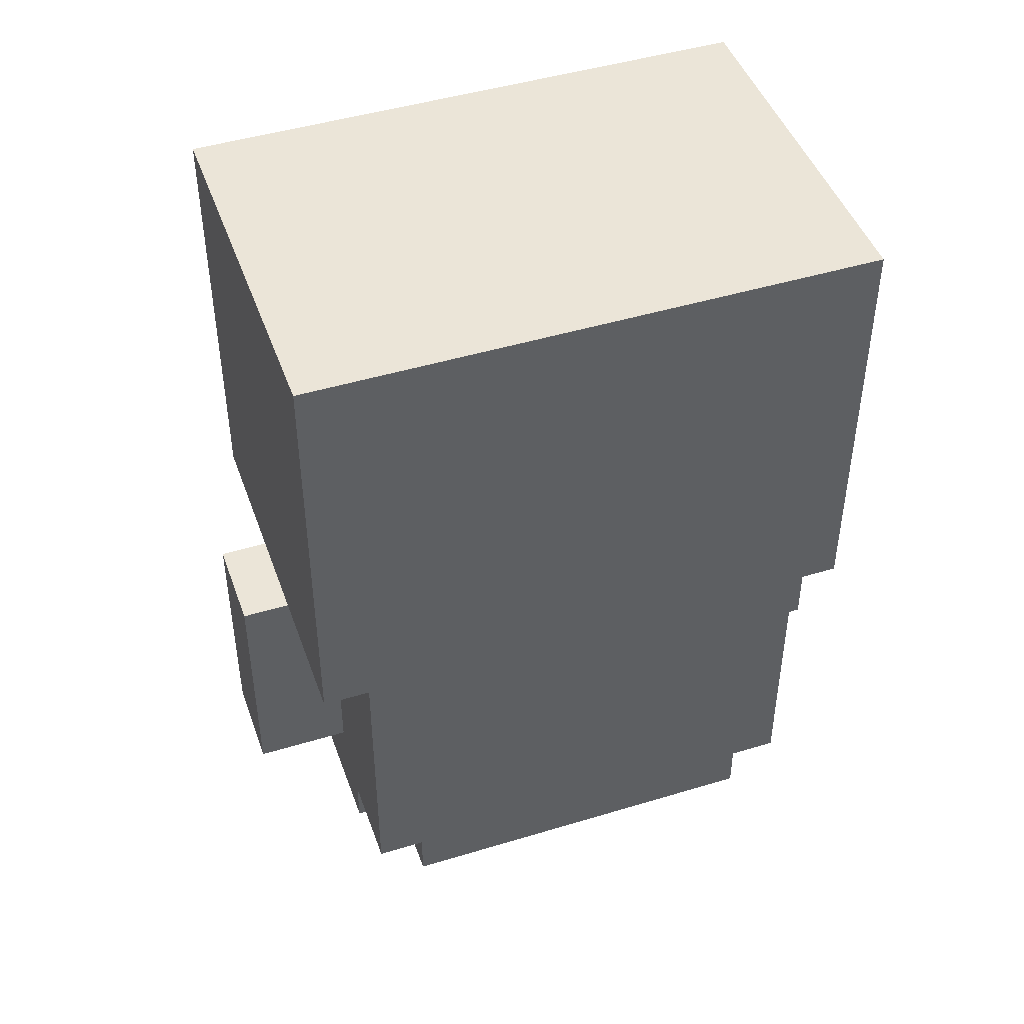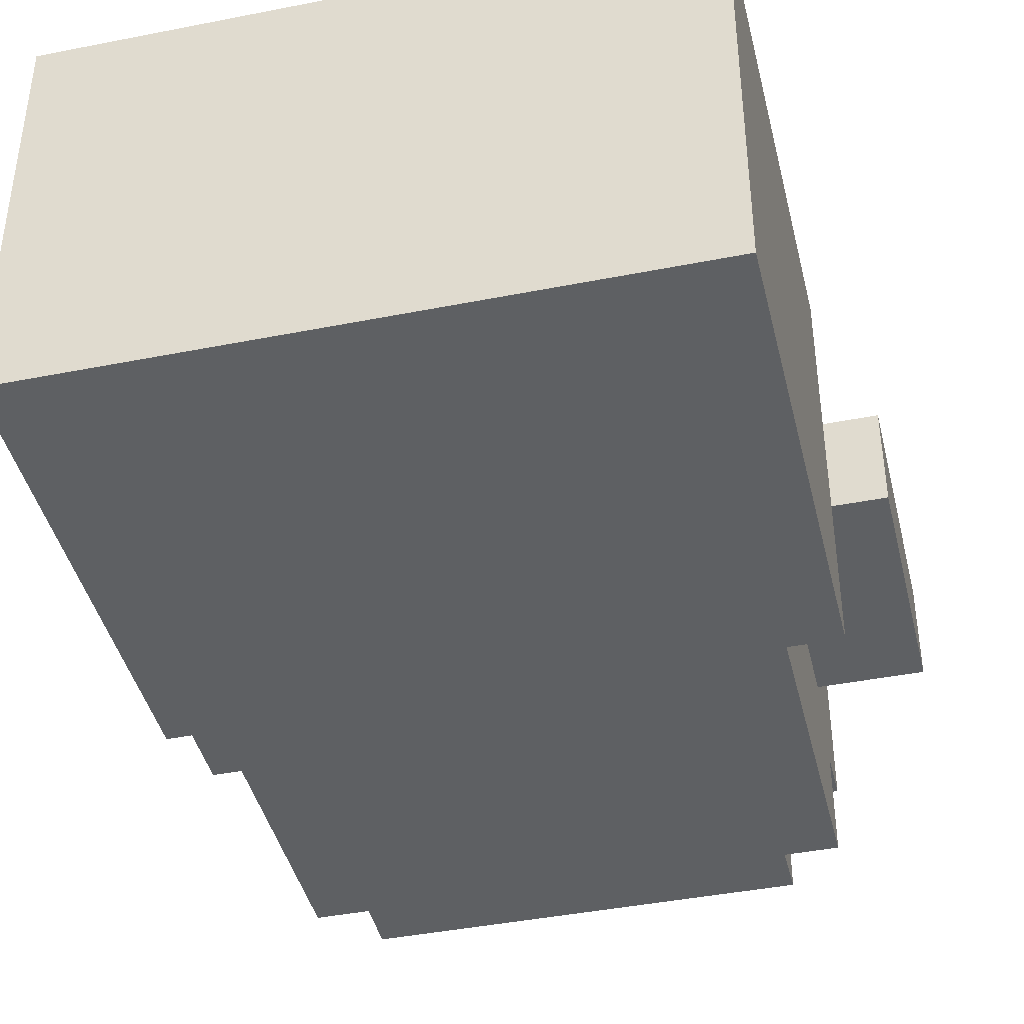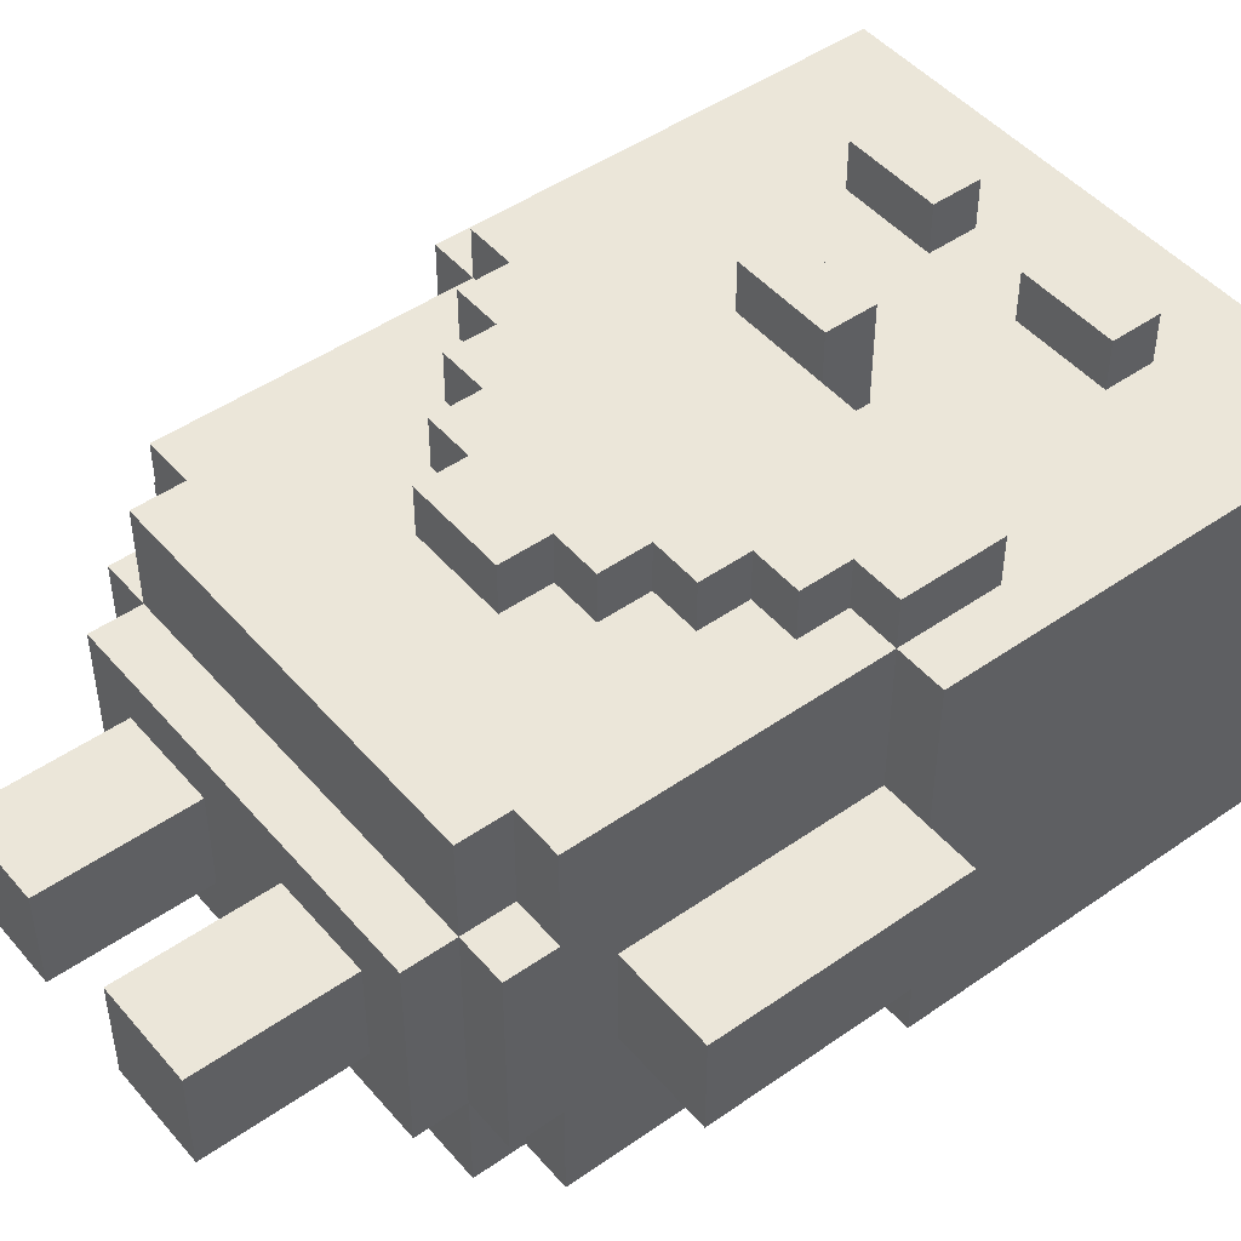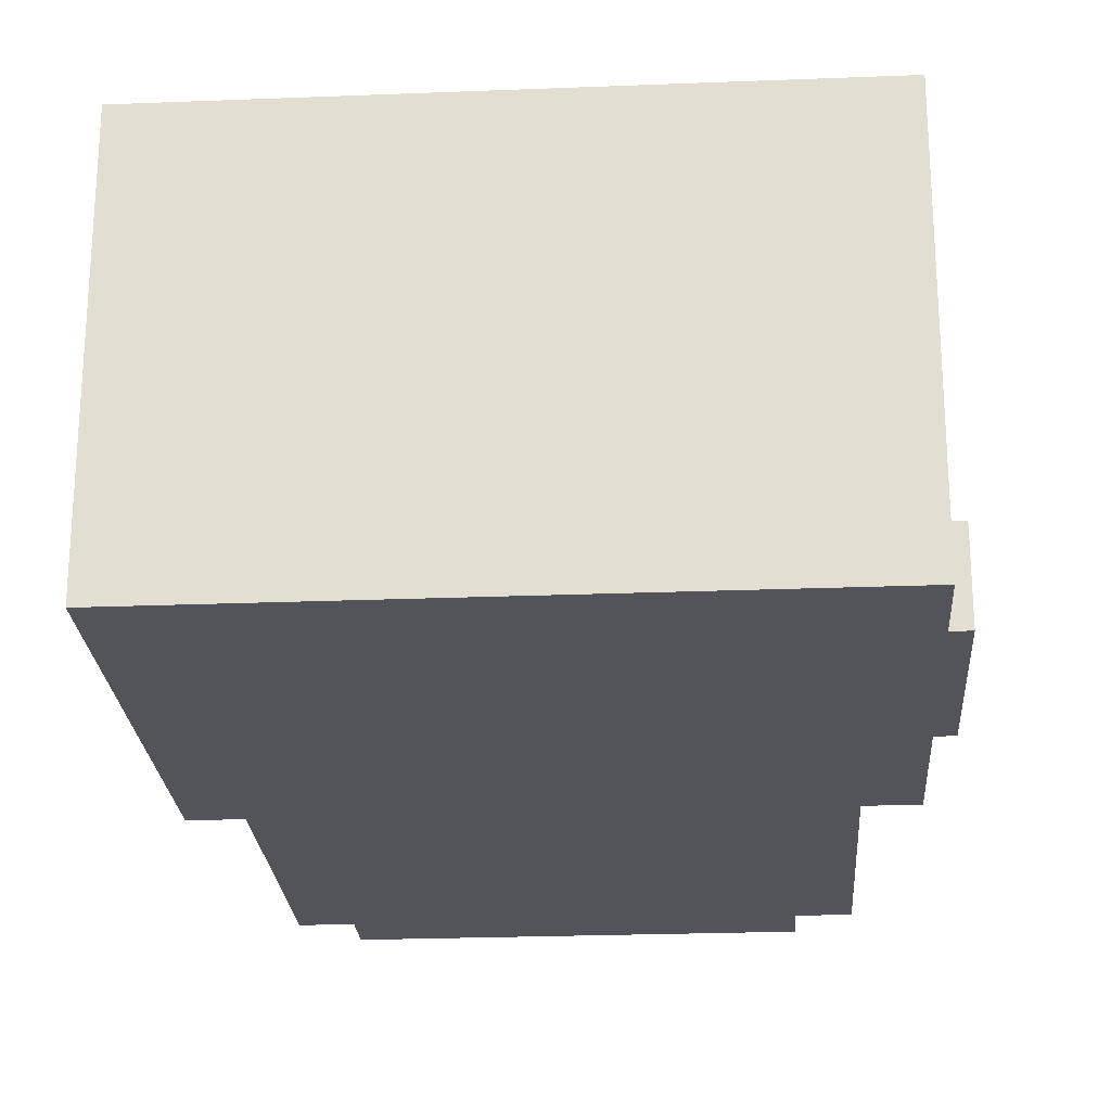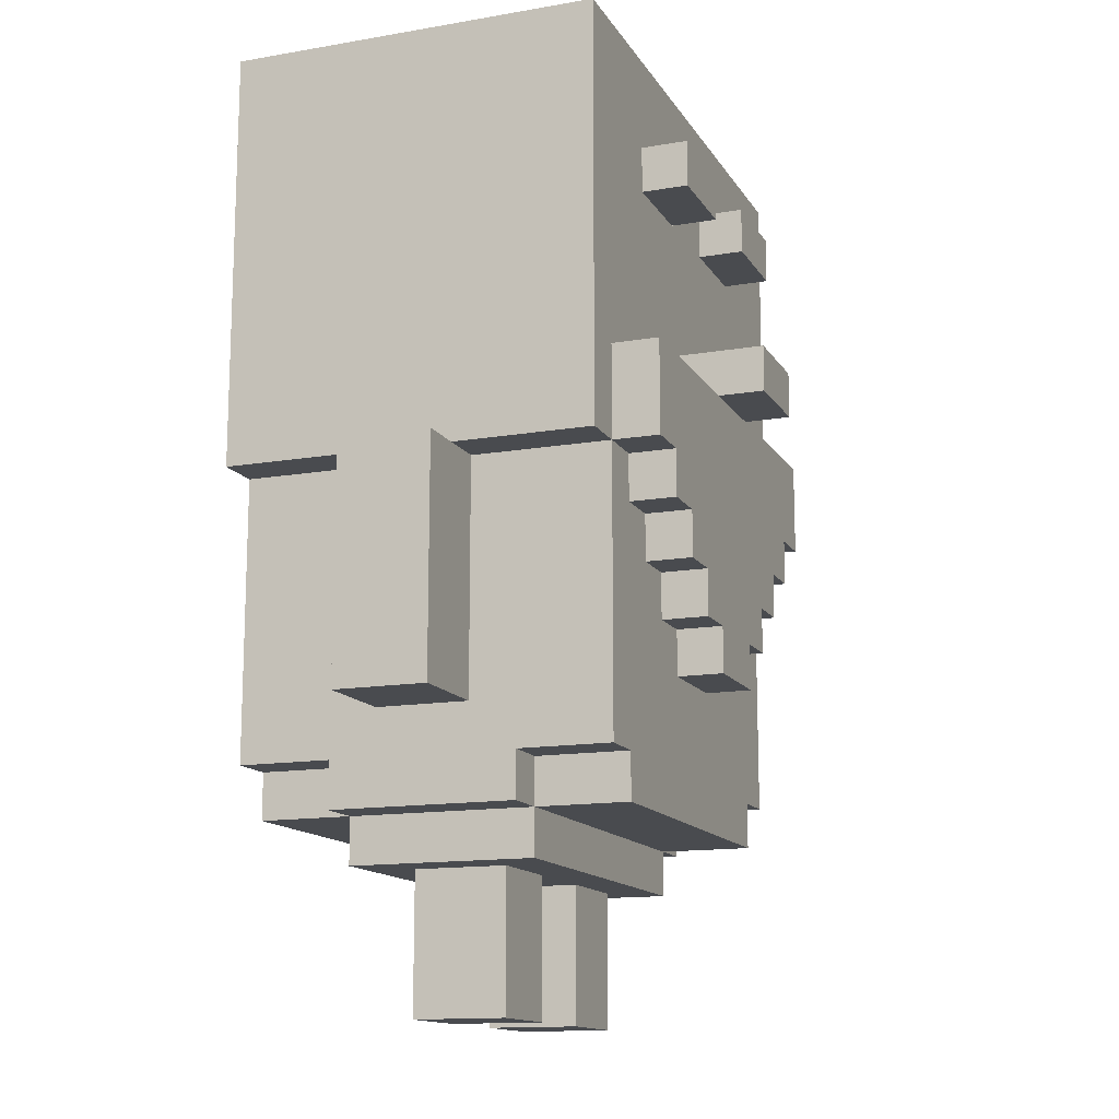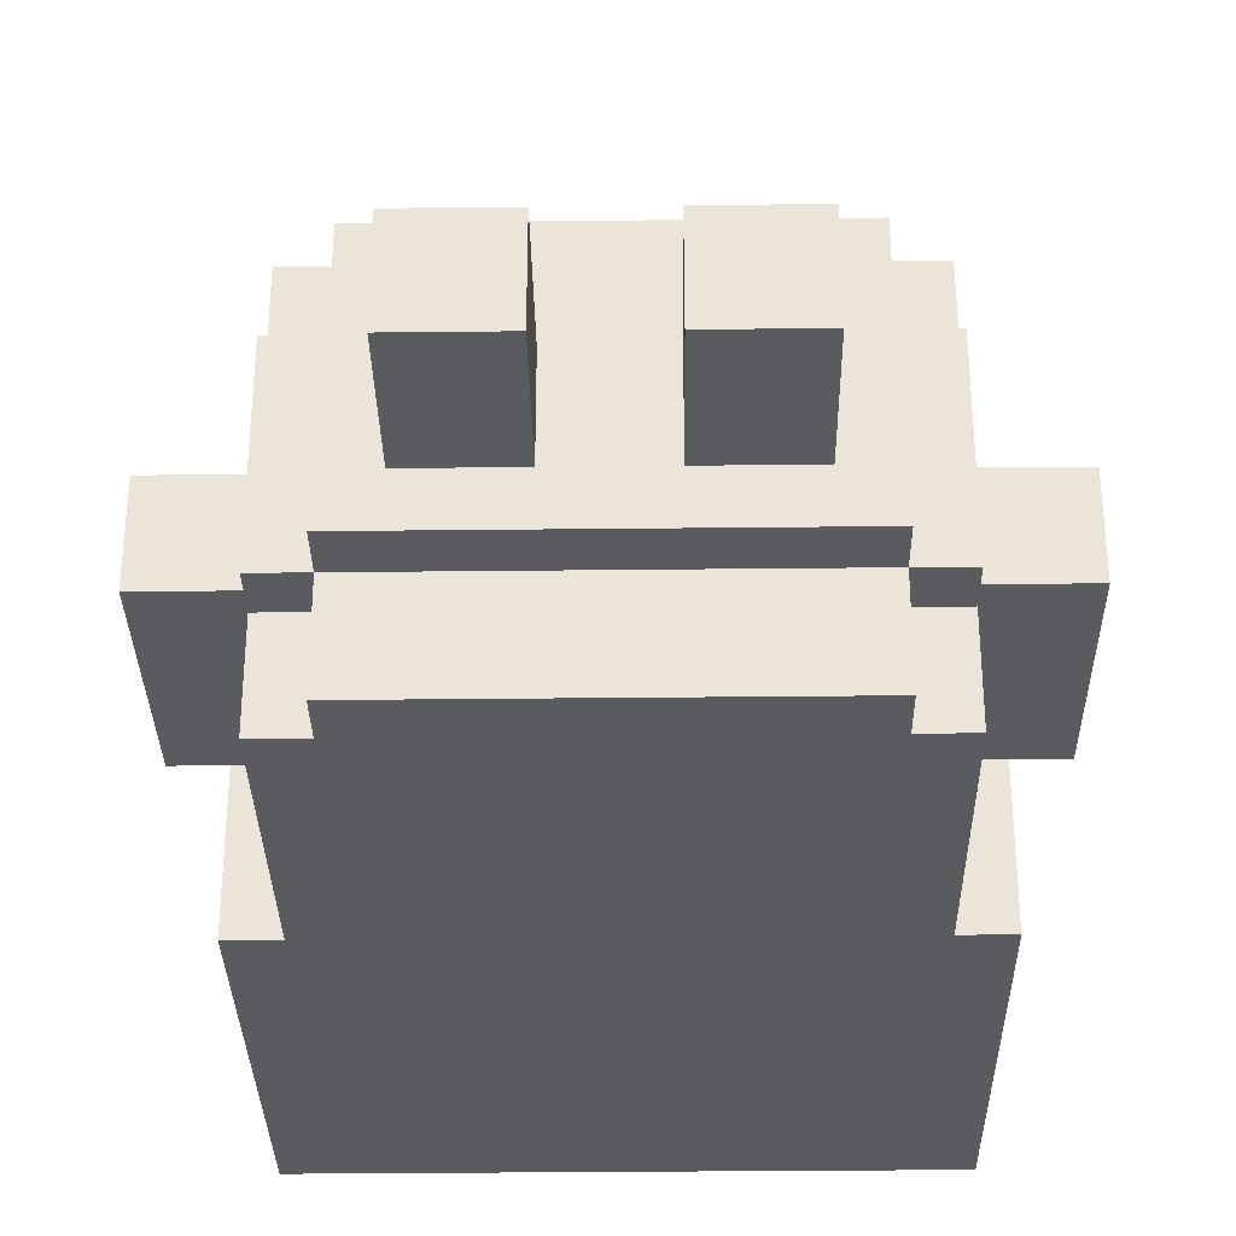
<metadata>
{"format":"obj","ext":"obj","renderer":"f3d","projection":"perspective","resolution":1024,"background":"white","views":[{"elev":46.0,"azim":160.8,"up":"+Y"},{"elev":-42.1,"azim":-166.6,"up":"+Z"},{"elev":47.3,"azim":51.7,"up":"+Z"},{"elev":-23.8,"azim":-176.2,"up":"+Z"},{"elev":-13.9,"azim":-69.2,"up":"+Y"},{"elev":-32.1,"azim":0.9,"up":"+Z"}]}
</metadata>
<code>
g beardCustomer
v -7 6 1
v -7 6 -1
v -7 9 1
v -7 9 -1
v -7 11 1
v -7 11 -1
v -6 11 4
v -6 11 1
v -6 11 -1
v -6 11 -4
v -6 12 1
v -6 12 -1
v -6 20 4
v -6 20 -4
v -5 4 2
v -5 4 -2
v -5 5 4
v -5 5 2
v -5 5 -2
v -5 5 -4
v -5 6 1
v -5 6 -1
v -5 9 1
v -5 9 -1
v -5 11 5
v -5 11 4
v -5 11 1
v -5 11 -1
v -5 11 -4
v -5 13 5
v -5 13 4
v -4 3 2
v -4 3 -2
v -4 4 4
v -4 4 2
v -4 4 -2
v -4 4 -4
v -4 5 4
v -4 5 2
v -4 5 -2
v -4 5 -4
v -4 10 5
v -4 10 4
v -4 11 5
v -4 11 4
v -3 0 1
v -3 0 -1
v -3 3 1
v -3 3 -1
v -3 9 5
v -3 9 4
v -3 10 5
v -3 10 4
v -3 17 5
v -3 17 4
v -3 18 5
v -3 18 4
v -2 8 5
v -2 8 4
v -2 9 5
v -2 9 4
v -1 7 5
v -1 7 4
v -1 8 5
v -1 8 4
v -1 13 6
v -1 13 5
v -1 13 4
v -1 14 6
v -1 14 4
v 1 0 1
v 1 0 -1
v 1 3 1
v 1 3 -1
v 1 17 5
v 1 17 4
v 1 18 5
v 1 18 4
v -1 0 1
v -1 0 -1
v -1 3 1
v -1 3 -1
v -1 17 5
v -1 17 4
v -1 18 5
v -1 18 4
v 1 7 5
v 1 7 4
v 1 8 5
v 1 8 4
v 1 13 6
v 1 13 5
v 1 13 4
v 1 14 6
v 1 14 4
v 2 8 5
v 2 8 4
v 2 9 5
v 2 9 4
v 3 0 1
v 3 0 -1
v 3 3 1
v 3 3 -1
v 3 9 5
v 3 9 4
v 3 10 5
v 3 10 4
v 3 17 5
v 3 17 4
v 3 18 5
v 3 18 4
v 4 3 2
v 4 3 -2
v 4 4 4
v 4 4 2
v 4 4 -2
v 4 4 -4
v 4 5 4
v 4 5 2
v 4 5 -2
v 4 5 -4
v 4 10 5
v 4 10 4
v 4 11 5
v 4 11 4
v 5 4 2
v 5 4 -2
v 5 5 4
v 5 5 2
v 5 5 -2
v 5 5 -4
v 5 6 1
v 5 6 -1
v 5 9 1
v 5 9 -1
v 5 11 5
v 5 11 4
v 5 11 1
v 5 11 -1
v 5 11 -4
v 5 13 5
v 5 13 4
v 6 11 4
v 6 11 1
v 6 11 -1
v 6 11 -4
v 6 12 1
v 6 12 -1
v 6 20 4
v 6 20 -4
v 7 6 1
v 7 6 -1
v 7 9 1
v 7 9 -1
v 7 11 1
v 7 11 -1
v -1 13 6
v -1 14 6
v 1 13 6
v 1 14 6
v -5 11 5
v -5 13 5
v -4 10 5
v -4 11 5
v -3 9 5
v -3 10 5
v -3 17 5
v -3 18 5
v -2 8 5
v -2 9 5
v -1 7 5
v -1 8 5
v -1 13 5
v -1 17 5
v -1 18 5
v 1 7 5
v 1 8 5
v 1 13 5
v 1 17 5
v 1 18 5
v 2 8 5
v 2 9 5
v 3 9 5
v 3 10 5
v 3 17 5
v 3 18 5
v 4 10 5
v 4 11 5
v 5 11 5
v 5 13 5
v -6 11 4
v -6 20 4
v -5 5 4
v -5 11 4
v -5 13 4
v -5 19 4
v -4 4 4
v -4 5 4
v -4 10 4
v -4 11 4
v -3 9 4
v -3 10 4
v -3 17 4
v -3 18 4
v -2 8 4
v -2 9 4
v -2 14 4
v -2 16 4
v -1 7 4
v -1 8 4
v -1 13 4
v -1 14 4
v -1 16 4
v -1 17 4
v -1 18 4
v 1 7 4
v 1 8 4
v 1 13 4
v 1 14 4
v 1 16 4
v 1 17 4
v 1 18 4
v 2 8 4
v 2 9 4
v 2 14 4
v 2 16 4
v 3 9 4
v 3 10 4
v 3 17 4
v 3 18 4
v 4 4 4
v 4 5 4
v 4 10 4
v 4 11 4
v 5 5 4
v 5 11 4
v 5 13 4
v 5 19 4
v 6 11 4
v 6 20 4
v -5 4 2
v -5 5 2
v -4 3 2
v -4 4 2
v -4 5 2
v 4 3 2
v 4 4 2
v 4 5 2
v 5 4 2
v 5 5 2
v -7 6 1
v -7 9 1
v -7 11 1
v -6 11 1
v -5 6 1
v -5 9 1
v -5 11 1
v -3 0 1
v -3 3 1
v -1 0 1
v -1 3 1
v 1 0 1
v 1 3 1
v 3 0 1
v 3 3 1
v 5 6 1
v 5 9 1
v 5 11 1
v 6 11 1
v 7 6 1
v 7 9 1
v 7 11 1
v -7 6 -1
v -7 9 -1
v -7 11 -1
v -6 11 -1
v -5 6 -1
v -5 9 -1
v -5 11 -1
v -3 0 -1
v -3 3 -1
v -1 0 -1
v -1 3 -1
v 1 0 -1
v 1 3 -1
v 3 0 -1
v 3 3 -1
v 5 6 -1
v 5 9 -1
v 5 11 -1
v 6 11 -1
v 7 6 -1
v 7 9 -1
v 7 11 -1
v -5 4 -2
v -5 5 -2
v -4 3 -2
v -4 4 -2
v -4 5 -2
v 4 3 -2
v 4 4 -2
v 4 5 -2
v 5 4 -2
v 5 5 -2
v -6 11 -4
v -6 20 -4
v -5 5 -4
v -5 11 -4
v -4 4 -4
v -4 5 -4
v 4 4 -4
v 4 5 -4
v 5 5 -4
v 5 11 -4
v 6 11 -4
v 6 20 -4
v -3 0 1
v -1 0 1
v 1 0 1
v 3 0 1
v -3 0 -1
v -1 0 -1
v 1 0 -1
v 3 0 -1
v -4 3 2
v 4 3 2
v -3 3 1
v -1 3 1
v 1 3 1
v 3 3 1
v -3 3 -1
v -1 3 -1
v 1 3 -1
v 3 3 -1
v -4 3 -2
v 4 3 -2
v -4 4 4
v 4 4 4
v -5 4 2
v -4 4 2
v 4 4 2
v 5 4 2
v -5 4 -2
v -4 4 -2
v 4 4 -2
v 5 4 -2
v -4 4 -4
v 4 4 -4
v -5 5 4
v -4 5 4
v 4 5 4
v 5 5 4
v -5 5 2
v -4 5 2
v 4 5 2
v 5 5 2
v -5 5 -2
v -4 5 -2
v 4 5 -2
v 5 5 -2
v -5 5 -4
v -4 5 -4
v 4 5 -4
v 5 5 -4
v -7 6 1
v -5 6 1
v 5 6 1
v 7 6 1
v -7 6 -1
v -5 6 -1
v 5 6 -1
v 7 6 -1
v -1 7 5
v 1 7 5
v -1 7 4
v 1 7 4
v -2 8 5
v -1 8 5
v 1 8 5
v 2 8 5
v -2 8 4
v -1 8 4
v 1 8 4
v 2 8 4
v -3 9 5
v -2 9 5
v 2 9 5
v 3 9 5
v -3 9 4
v -2 9 4
v 2 9 4
v 3 9 4
v -4 10 5
v -3 10 5
v 3 10 5
v 4 10 5
v -4 10 4
v -3 10 4
v 3 10 4
v 4 10 4
v -5 11 5
v -4 11 5
v 4 11 5
v 5 11 5
v -6 11 4
v -5 11 4
v -4 11 4
v 4 11 4
v 5 11 4
v 6 11 4
v -6 11 1
v -5 11 1
v 5 11 1
v 6 11 1
v -6 11 -1
v -5 11 -1
v 5 11 -1
v 6 11 -1
v -6 11 -4
v -5 11 -4
v 5 11 -4
v 6 11 -4
v -1 13 6
v 1 13 6
v -1 13 5
v 1 13 5
v -3 17 5
v -1 17 5
v 1 17 5
v 3 17 5
v -3 17 4
v -1 17 4
v 1 17 4
v 3 17 4
v -7 11 1
v -6 11 1
v 6 11 1
v 7 11 1
v -7 11 -1
v -6 11 -1
v 6 11 -1
v 7 11 -1
v -5 13 5
v -1 13 5
v 1 13 5
v 5 13 5
v -5 13 4
v -1 13 4
v 1 13 4
v 5 13 4
v -1 14 6
v 1 14 6
v -1 14 4
v 1 14 4
v -3 18 5
v -1 18 5
v 1 18 5
v 3 18 5
v -3 18 4
v -1 18 4
v 1 18 4
v 3 18 4
v -6 20 4
v 6 20 4
v -6 20 -4
v 6 20 -4
f 3 2 1
f 4 2 3
f 5 4 3
f 6 4 5
f 11 8 7
f 11 9 8
f 12 10 9
f 12 9 11
f 13 11 7
f 13 12 11
f 14 10 12
f 14 12 13
f 18 16 15
f 19 16 18
f 21 18 17
f 21 20 19
f 21 19 18
f 22 20 21
f 23 21 17
f 24 20 22
f 26 23 17
f 27 23 26
f 28 20 24
f 29 20 28
f 30 26 25
f 31 26 30
f 35 33 32
f 36 33 35
f 38 35 34
f 39 35 38
f 40 37 36
f 41 37 40
f 44 43 42
f 45 43 44
f 48 47 46
f 49 47 48
f 52 51 50
f 53 51 52
f 56 55 54
f 57 55 56
f 60 59 58
f 61 59 60
f 64 63 62
f 65 63 64
f 69 67 66
f 69 68 67
f 70 68 69
f 73 72 71
f 74 72 73
f 77 76 75
f 78 76 77
f 79 80 81
f 81 80 82
f 83 84 85
f 85 84 86
f 87 88 89
f 89 88 90
f 91 92 94
f 92 93 94
f 94 93 95
f 96 97 98
f 98 97 99
f 100 101 102
f 102 101 103
f 104 105 106
f 106 105 107
f 108 109 110
f 110 109 111
f 112 113 115
f 115 113 116
f 114 115 118
f 118 115 119
f 116 117 120
f 120 117 121
f 122 123 124
f 124 123 125
f 126 127 129
f 129 127 130
f 128 129 132
f 130 131 132
f 129 130 132
f 132 131 133
f 128 132 134
f 133 131 135
f 128 134 137
f 137 134 138
f 135 131 139
f 139 131 140
f 136 137 141
f 141 137 142
f 143 144 147
f 144 145 147
f 145 146 148
f 147 145 148
f 143 147 149
f 147 148 149
f 148 146 150
f 149 148 150
f 151 152 153
f 153 152 154
f 153 154 155
f 155 154 156
f 159 158 157
f 160 158 159
f 164 162 161
f 166 164 163
f 170 166 165
f 172 170 169
f 173 162 164
f 173 164 166
f 173 170 172
f 173 166 170
f 174 168 167
f 175 168 174
f 176 172 171
f 176 173 172
f 177 173 176
f 178 173 177
f 181 178 177
f 182 178 181
f 183 178 182
f 184 178 183
f 185 180 179
f 186 180 185
f 187 178 184
f 188 178 187
f 189 178 188
f 190 178 189
f 194 192 191
f 195 192 194
f 196 192 195
f 198 194 193
f 199 194 198
f 200 194 199
f 201 199 198
f 202 199 201
f 203 196 195
f 204 196 203
f 205 201 198
f 206 201 205
f 207 203 195
f 208 203 207
f 209 205 198
f 210 205 209
f 211 207 195
f 212 208 207
f 212 207 211
f 213 203 208
f 213 208 212
f 214 203 213
f 215 196 204
f 216 209 198
f 219 214 213
f 219 215 214
f 219 213 212
f 220 215 219
f 221 215 220
f 222 196 215
f 222 215 221
f 223 217 216
f 225 219 218
f 225 220 219
f 226 221 220
f 226 220 225
f 227 224 223
f 229 221 226
f 229 226 225
f 230 196 222
f 231 198 197
f 232 216 198
f 232 198 231
f 232 228 227
f 232 223 216
f 232 227 223
f 233 228 232
f 235 234 233
f 235 233 232
f 236 234 235
f 237 229 225
f 237 230 229
f 237 225 218
f 238 192 196
f 238 196 230
f 238 230 237
f 239 237 236
f 239 238 237
f 240 192 238
f 240 238 239
f 244 242 241
f 245 242 244
f 246 244 243
f 247 244 246
f 249 248 247
f 250 248 249
f 254 253 252
f 255 252 251
f 256 254 252
f 256 252 255
f 257 254 256
f 260 259 258
f 261 259 260
f 264 263 262
f 265 263 264
f 269 268 267
f 270 267 266
f 271 269 267
f 271 267 270
f 272 269 271
f 274 275 276
f 273 274 277
f 274 276 278
f 277 274 278
f 278 276 279
f 280 281 282
f 282 281 283
f 284 285 286
f 286 285 287
f 289 290 291
f 288 289 292
f 289 291 293
f 292 289 293
f 293 291 294
f 295 296 298
f 298 296 299
f 297 298 300
f 300 298 301
f 301 302 303
f 303 302 304
f 305 306 308
f 307 308 310
f 309 310 311
f 310 308 312
f 311 310 312
f 312 308 313
f 308 306 314
f 313 308 314
f 314 306 315
f 315 306 316
f 321 318 317
f 322 318 321
f 323 320 319
f 324 320 323
f 327 326 325
f 328 326 327
f 329 326 328
f 330 326 329
f 331 327 325
f 332 329 328
f 333 329 332
f 334 326 330
f 335 333 332
f 335 334 333
f 335 331 325
f 335 332 331
f 336 326 334
f 336 334 335
f 340 338 337
f 341 338 340
f 343 340 339
f 344 340 343
f 345 342 341
f 346 342 345
f 347 345 344
f 348 345 347
f 353 350 349
f 354 350 353
f 355 352 351
f 356 352 355
f 361 358 357
f 362 358 361
f 363 360 359
f 364 360 363
f 369 366 365
f 370 366 369
f 371 368 367
f 372 368 371
f 375 374 373
f 376 374 375
f 381 378 377
f 382 378 381
f 383 380 379
f 384 380 383
f 389 386 385
f 390 386 389
f 391 388 387
f 392 388 391
f 397 394 393
f 398 394 397
f 399 396 395
f 400 396 399
f 406 402 401
f 407 402 406
f 408 404 403
f 409 404 408
f 411 406 405
f 412 406 411
f 413 410 409
f 414 410 413
f 419 416 415
f 420 416 419
f 421 418 417
f 422 418 421
f 425 424 423
f 426 424 425
f 431 428 427
f 432 428 431
f 433 430 429
f 434 430 433
f 435 436 439
f 439 436 440
f 437 438 441
f 441 438 442
f 443 444 447
f 447 444 448
f 445 446 449
f 449 446 450
f 451 452 453
f 453 452 454
f 455 456 459
f 459 456 460
f 457 458 461
f 461 458 462
f 463 464 465
f 465 464 466

</code>
